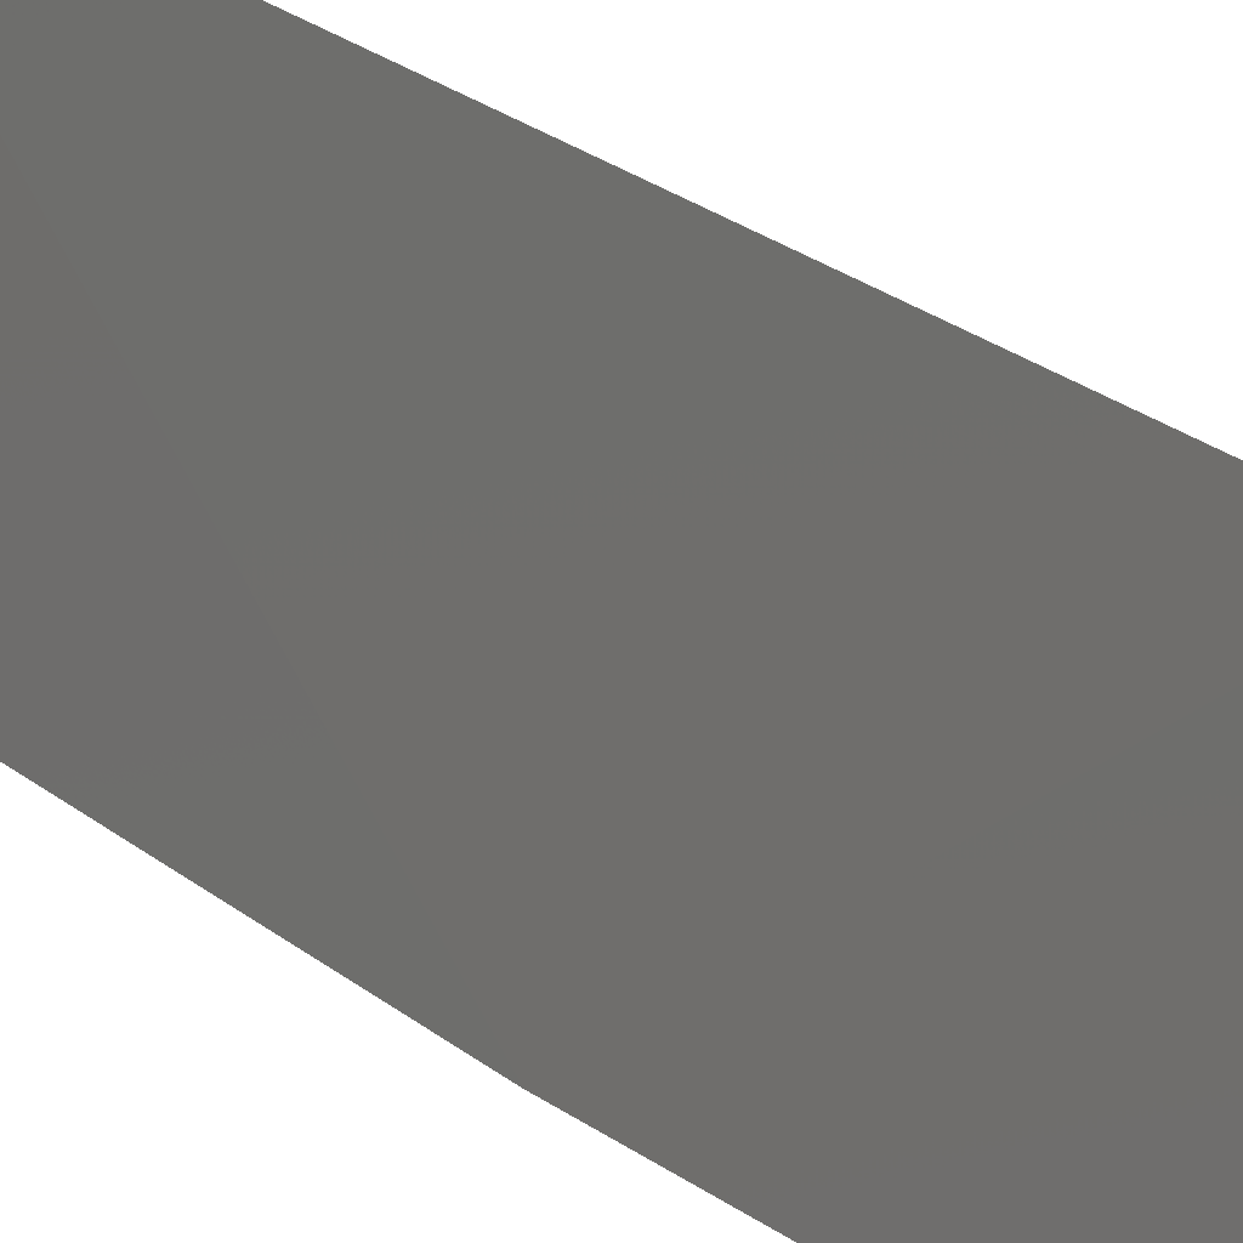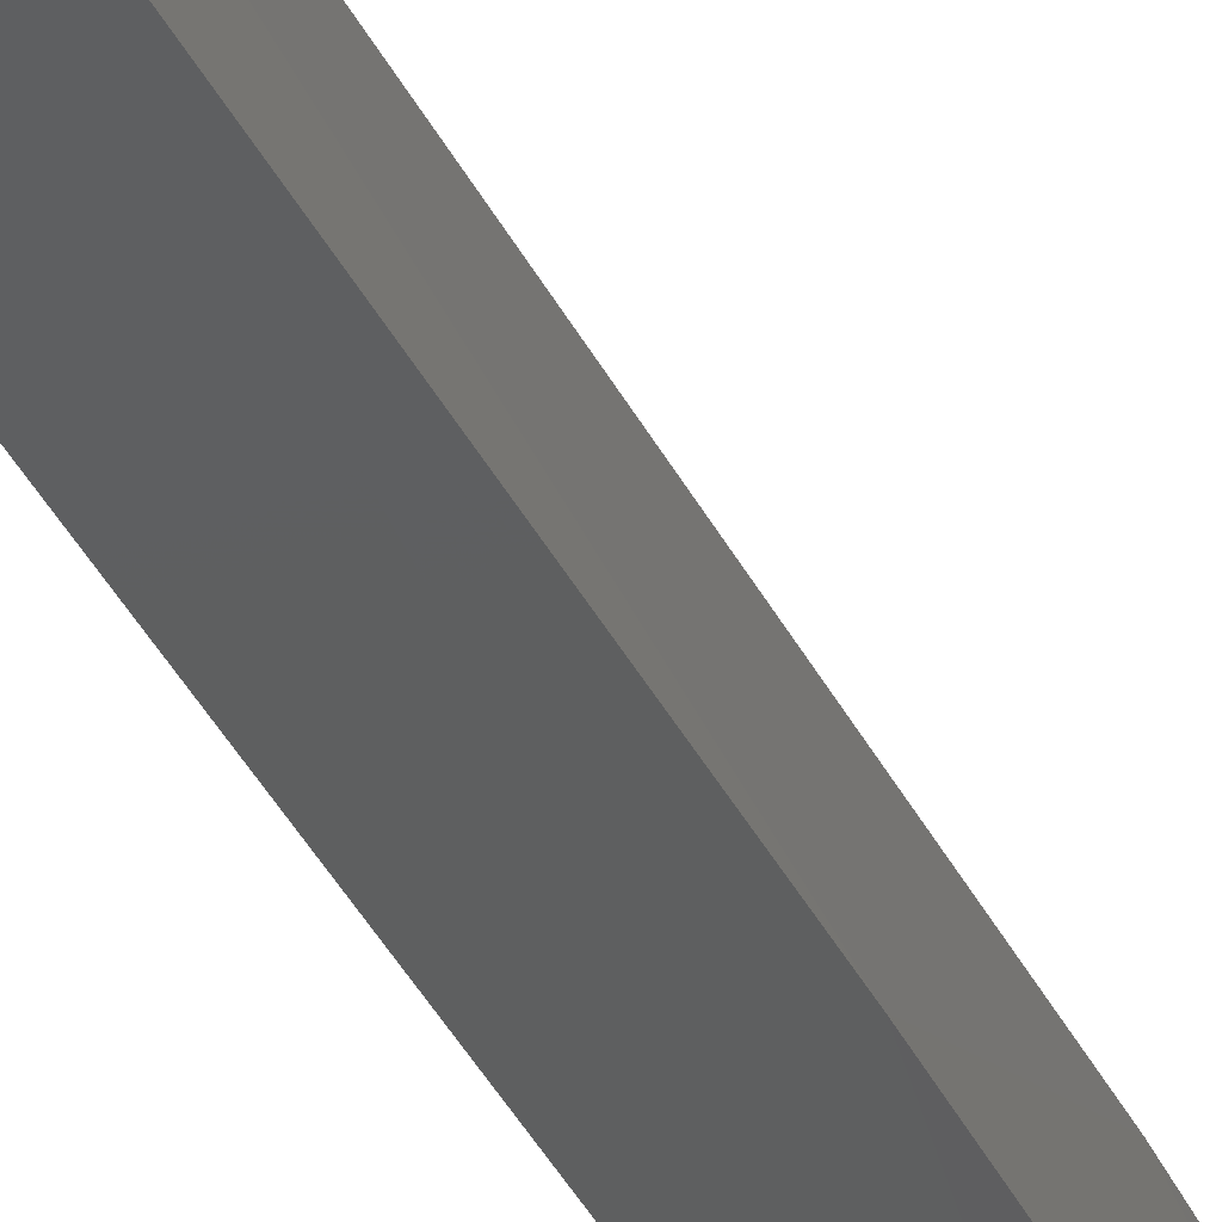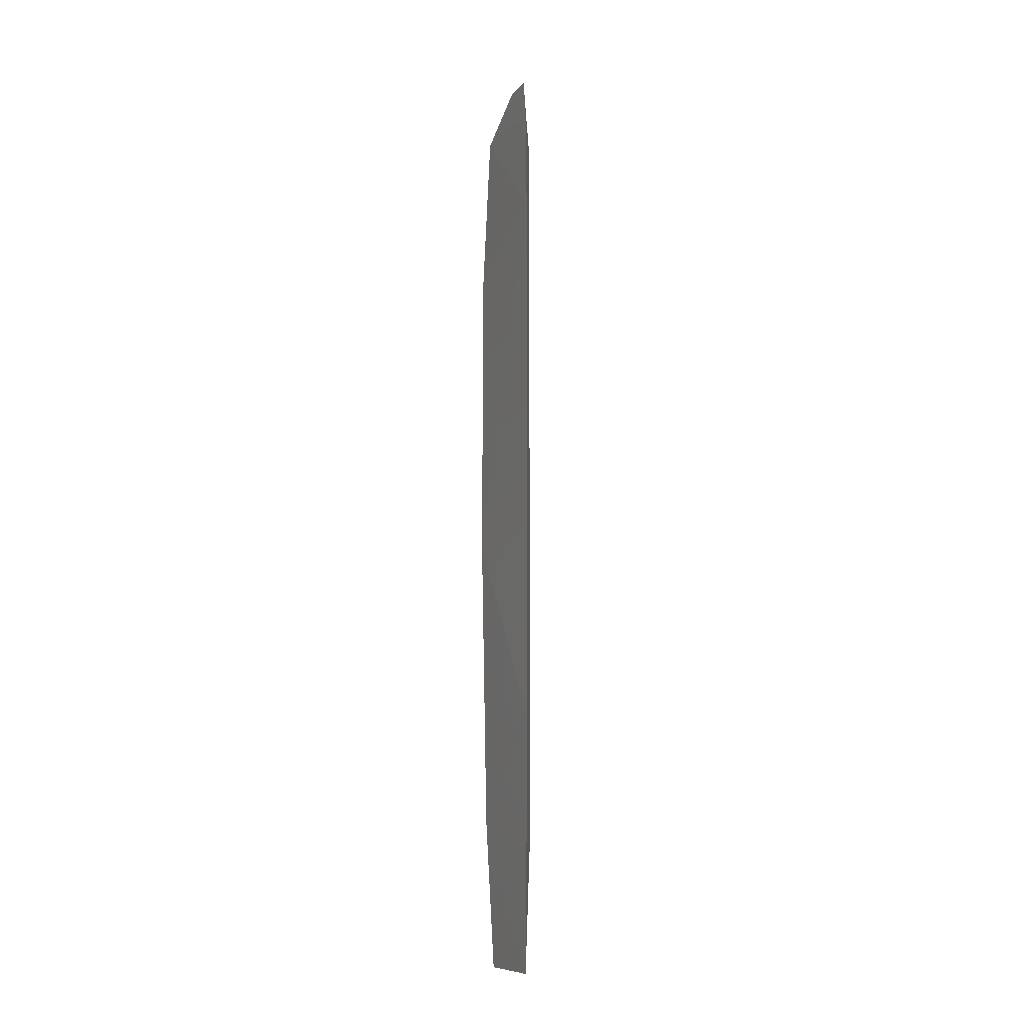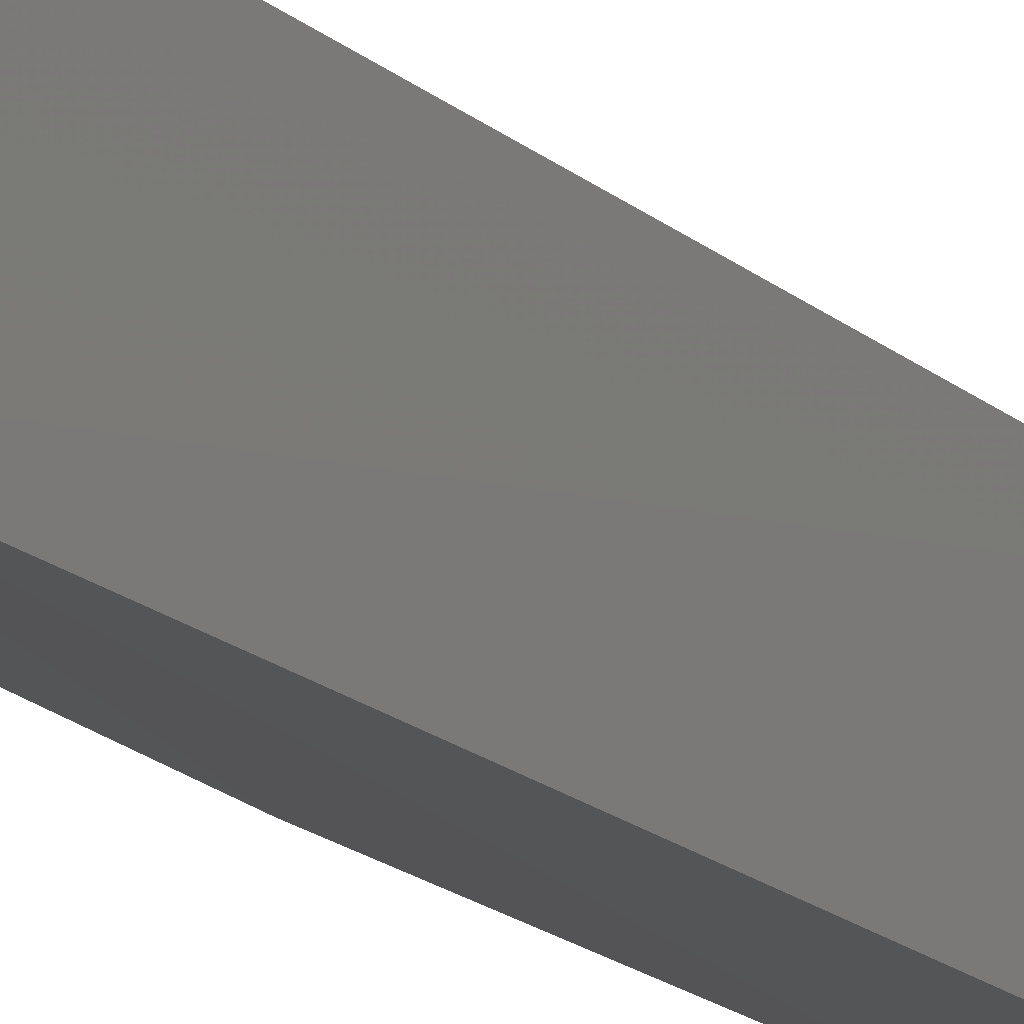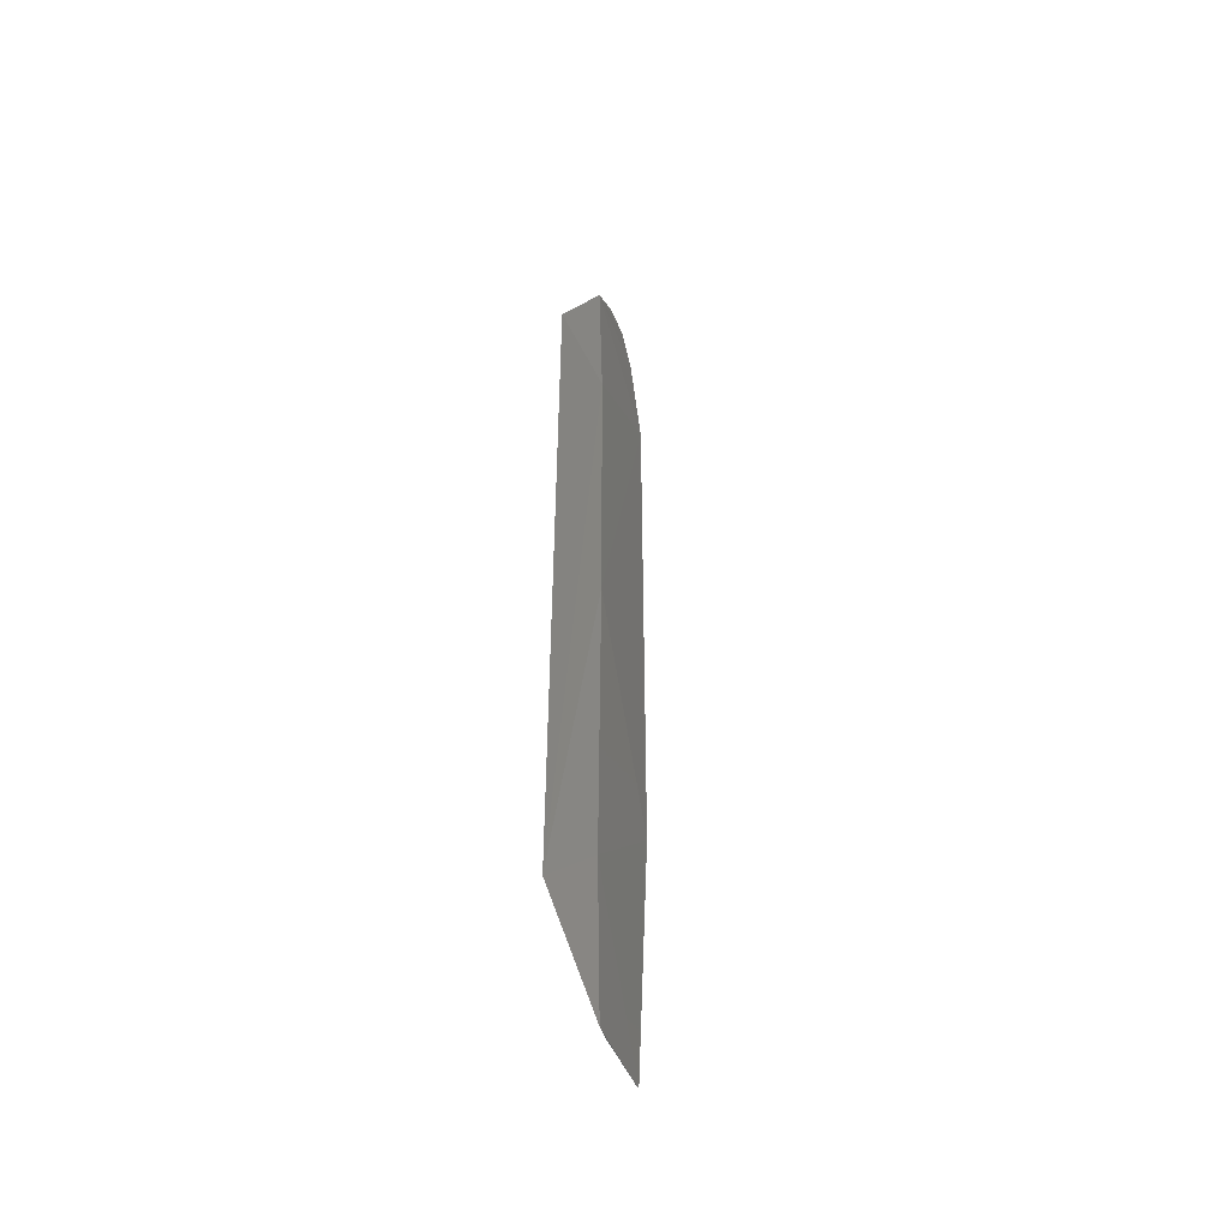
<metadata>
{"format":"stl","ext":"stl","renderer":"f3d","projection":"perspective","resolution":1024,"background":"white","views":[{"elev":13.6,"azim":156.5,"up":"+Y"},{"elev":-35.9,"azim":22.9,"up":"+Y"},{"elev":-9.7,"azim":173.1,"up":"+Z"},{"elev":-13.9,"azim":-154.0,"up":"+Y"},{"elev":-47.6,"azim":37.7,"up":"+Z"}]}
</metadata>
<code>
# stl→obj: 16 verts, 28 faces
v -0.8963 -0.2054 1.954
v -0.896 -0.2298 2.027
v -0.849 -0.353 1.954
v -0.8949 -0.1806 1.784
v -0.9226 -0.3616 1.955
v -0.9237 -0.3626 0.715
v -0.8947 -0.1806 0.8856
v -0.8945 -0.205 0.4723
v -0.8366 -0.358 1.202
v -0.8376 -0.3585 1.687
v -0.8811 -0.2816 2.026
v -0.8448 -0.3512 0.7155
v -0.8558 -0.3311 0.4721
v -0.8639 -0.3094 0.4719
v -0.8834 -0.2748 2.028
v -0.8932 -0.2104 0.4718
f 1 2 3
f 1 3 4
f 5 2 1
f 5 1 4
f 5 4 6
f 7 6 4
f 7 8 6
f 7 4 9
f 10 9 4
f 10 4 3
f 10 3 5
f 10 5 6
f 10 6 9
f 11 5 3
f 11 3 2
f 12 9 6
f 12 6 13
f 12 7 9
f 12 13 8
f 12 8 7
f 14 13 6
f 15 11 2
f 15 2 5
f 15 5 11
f 16 14 6
f 16 6 8
f 16 8 13
f 16 13 14

</code>
